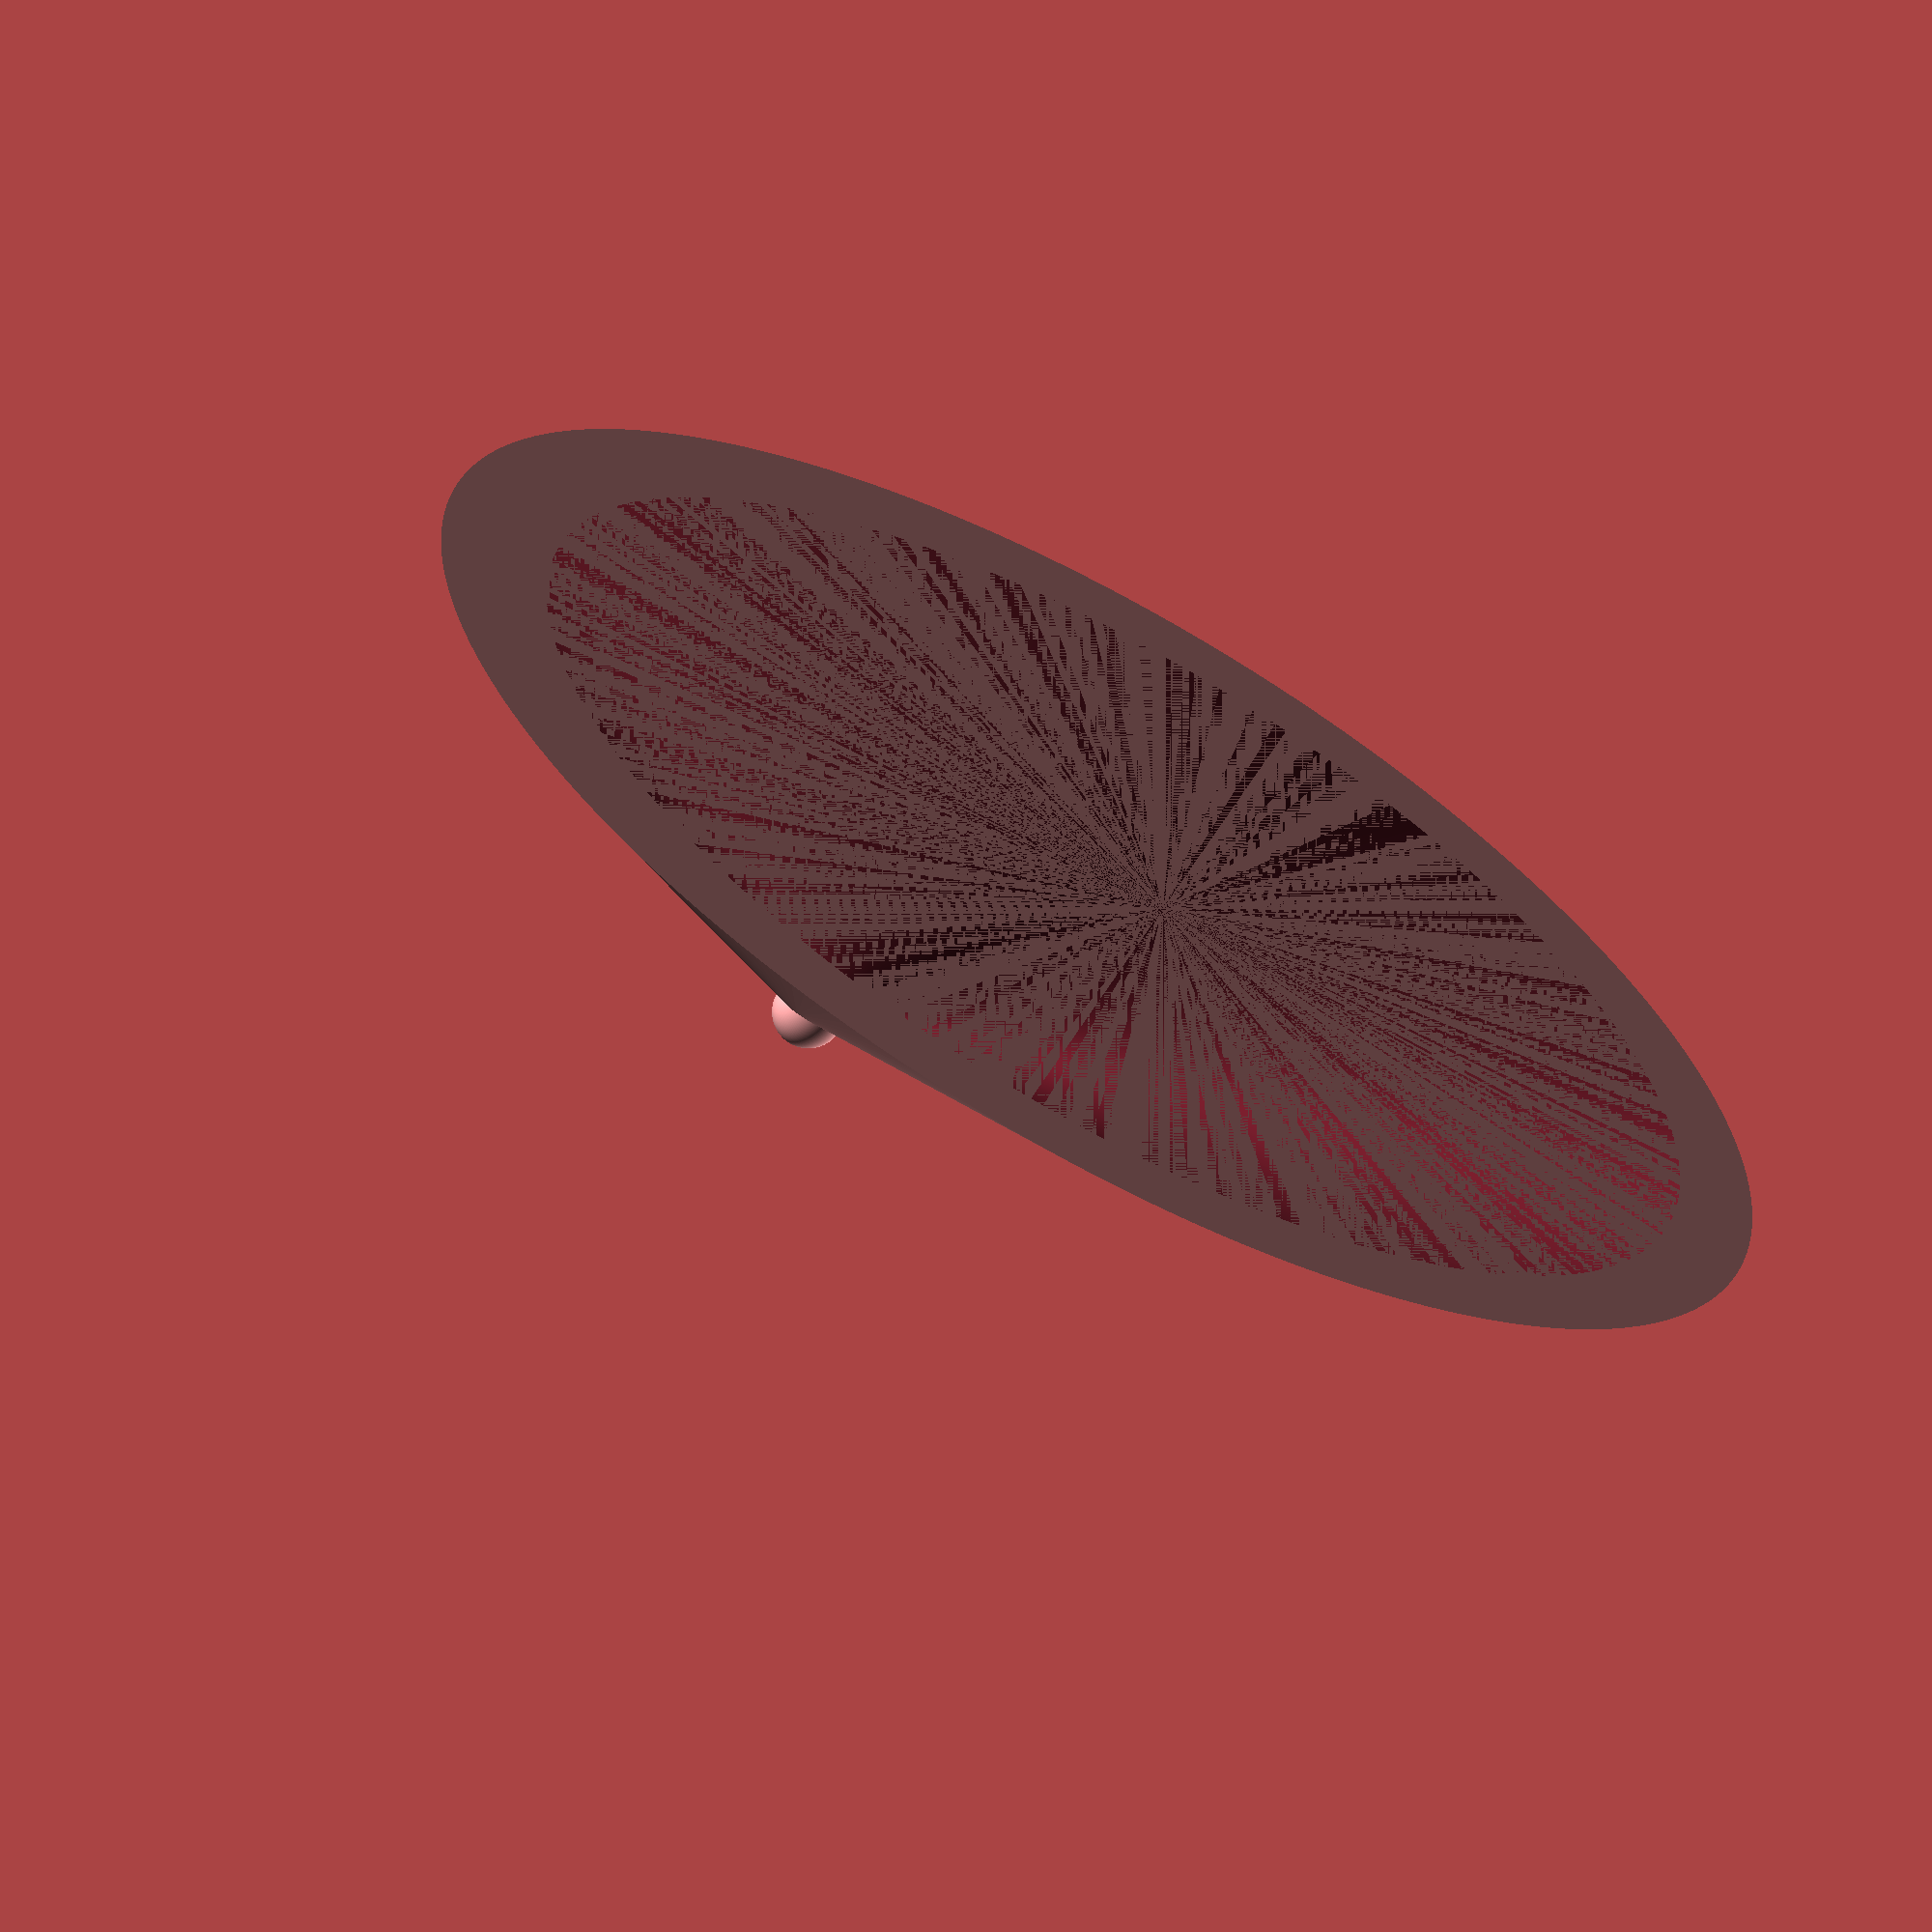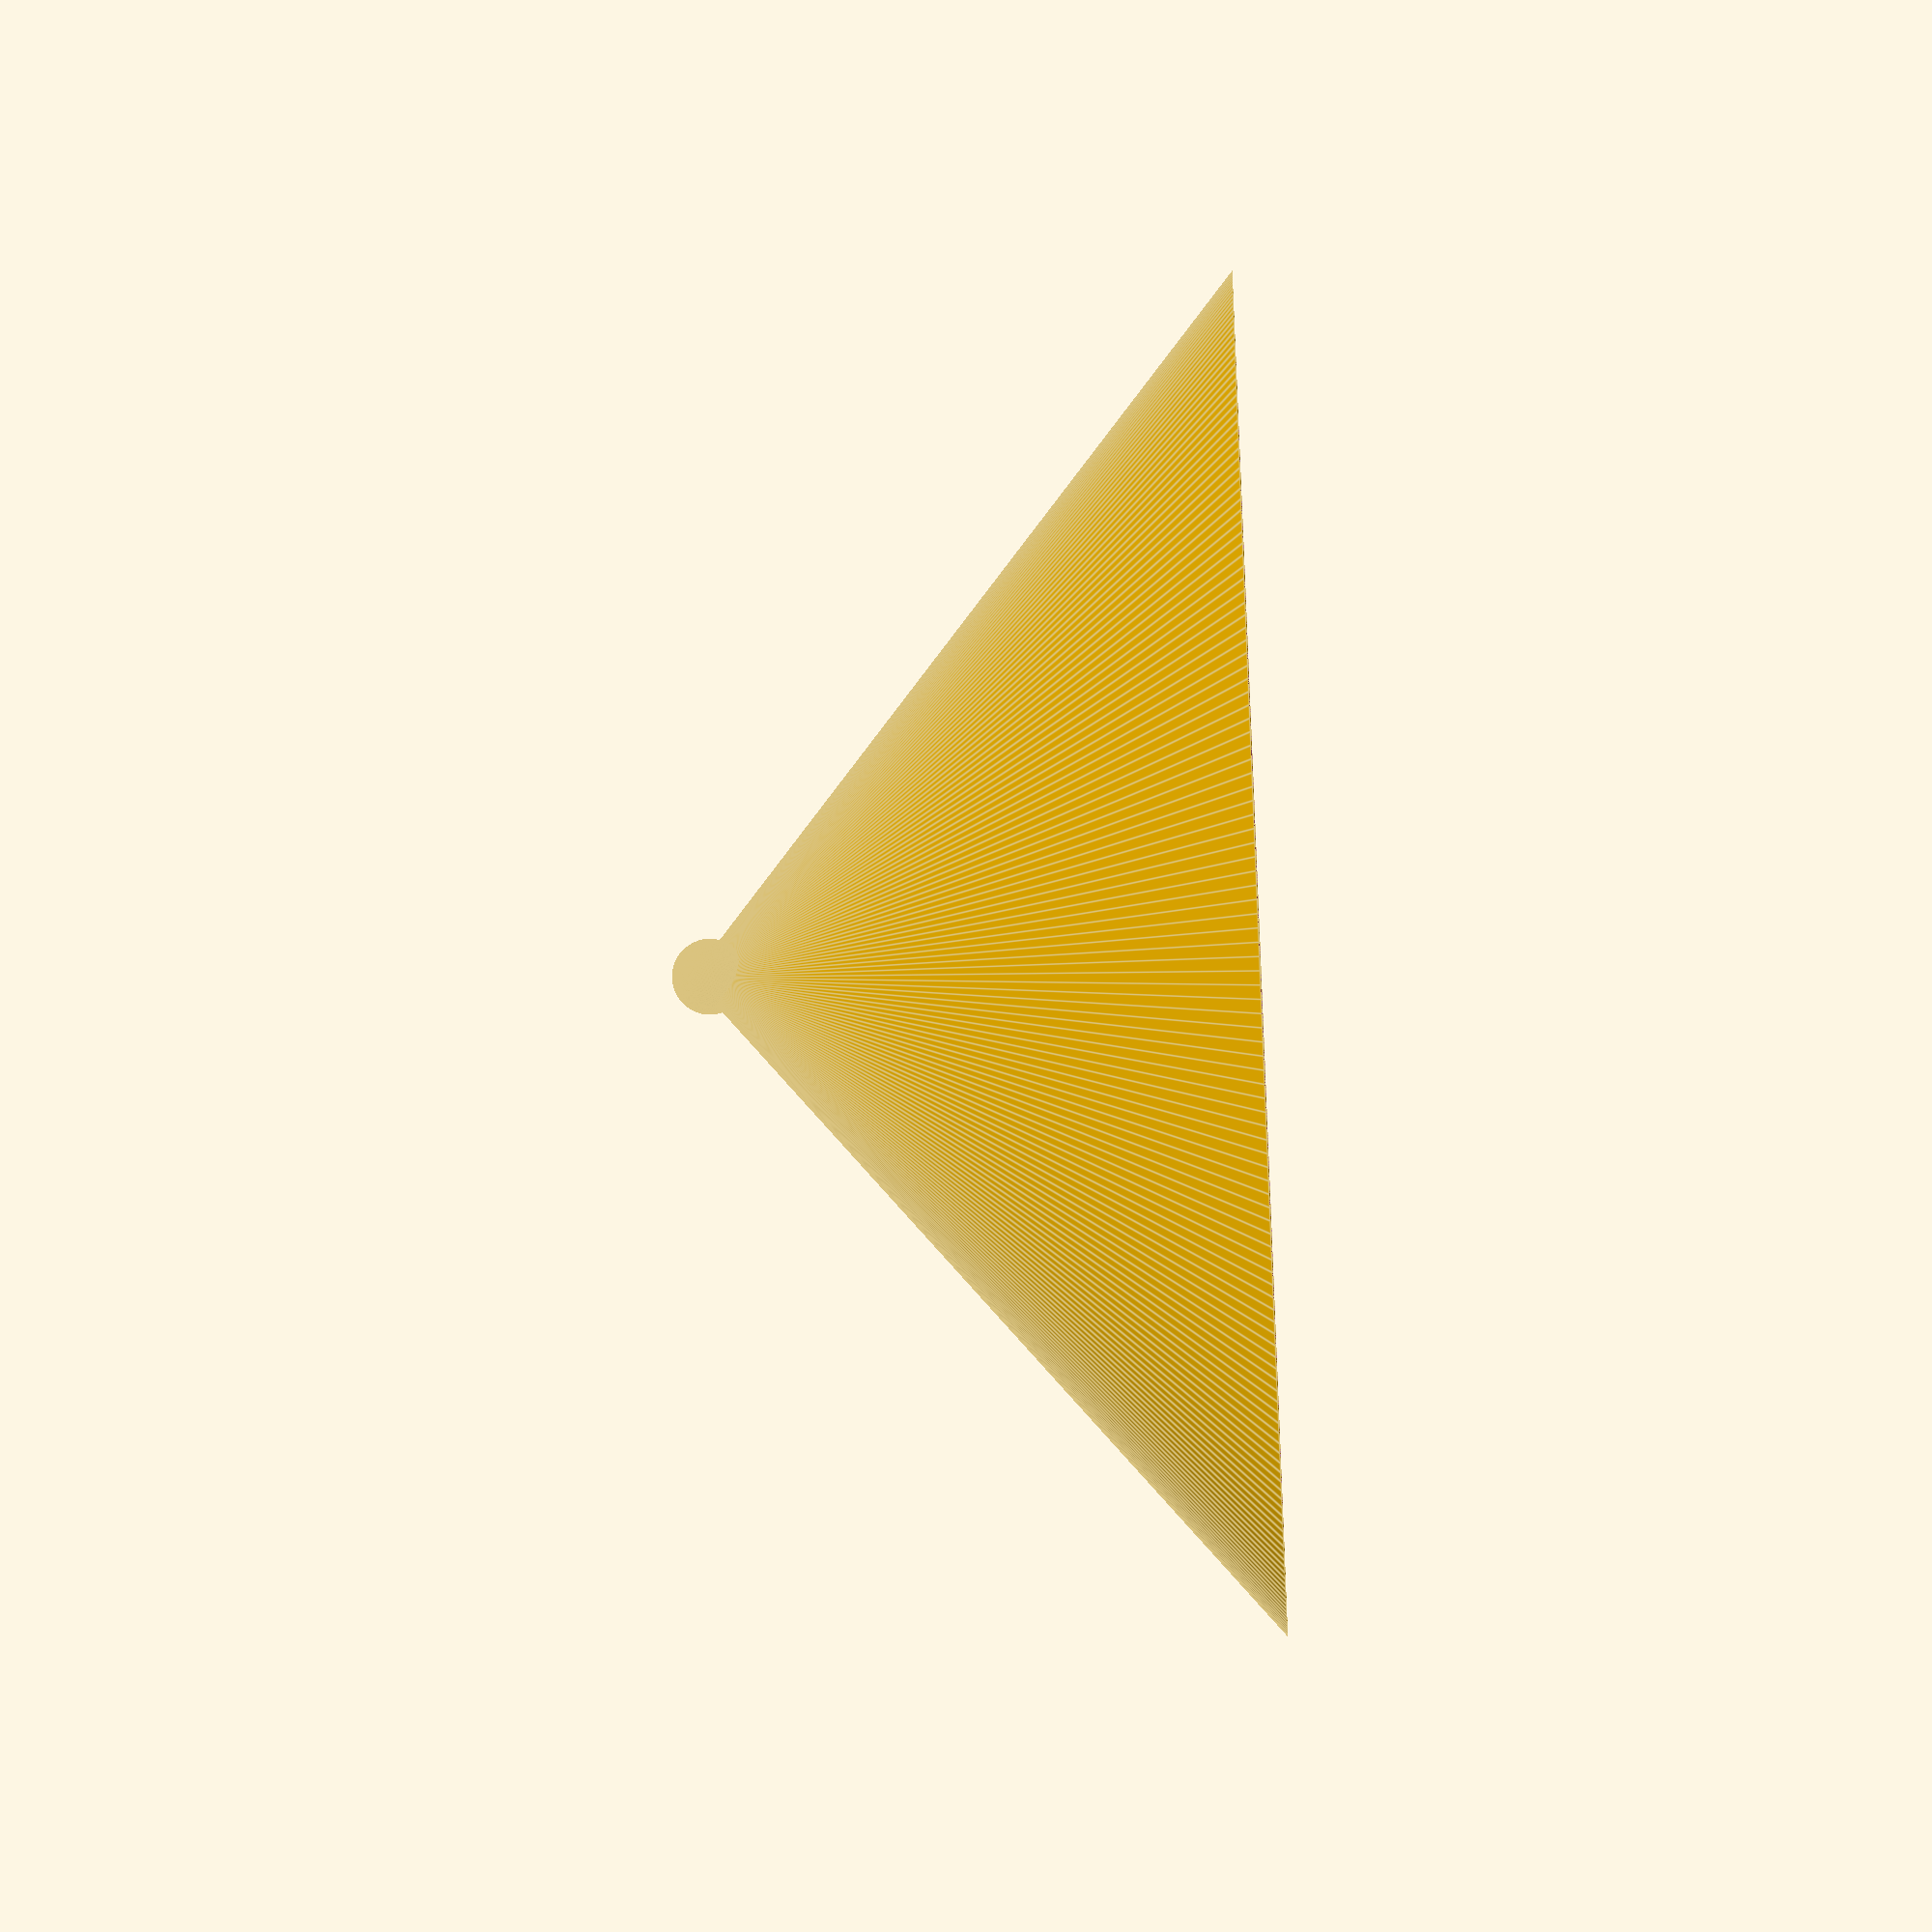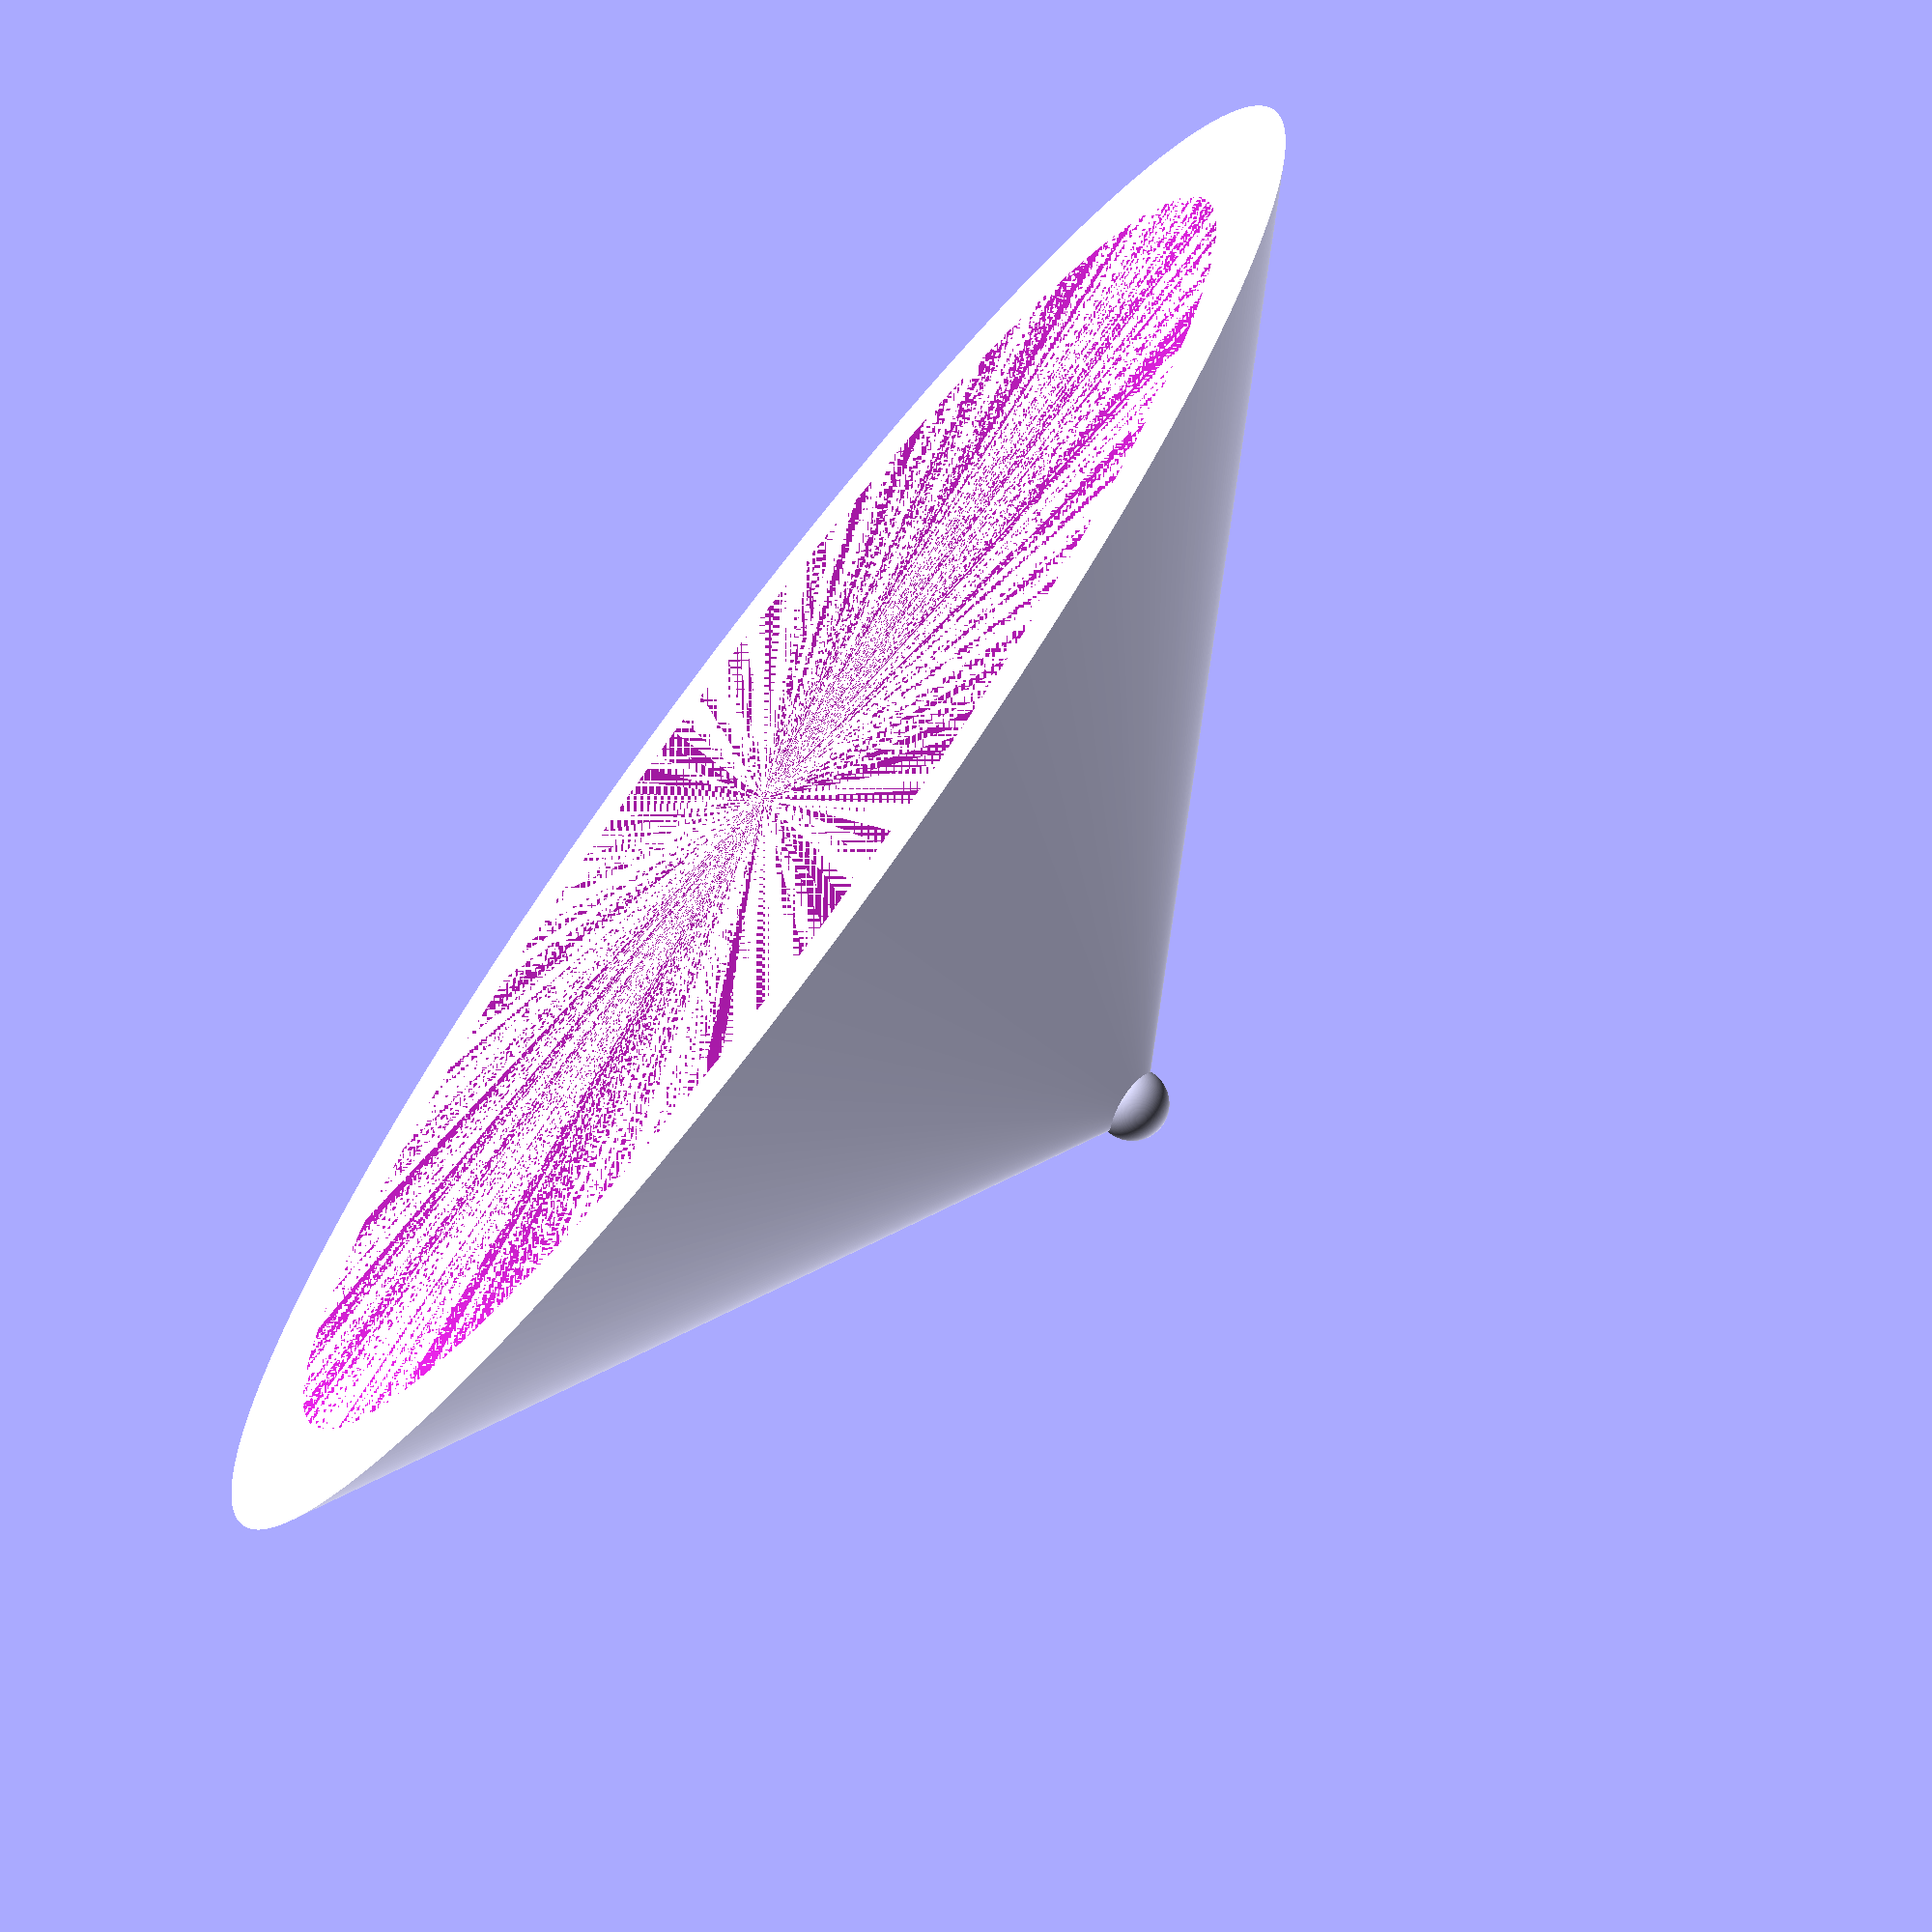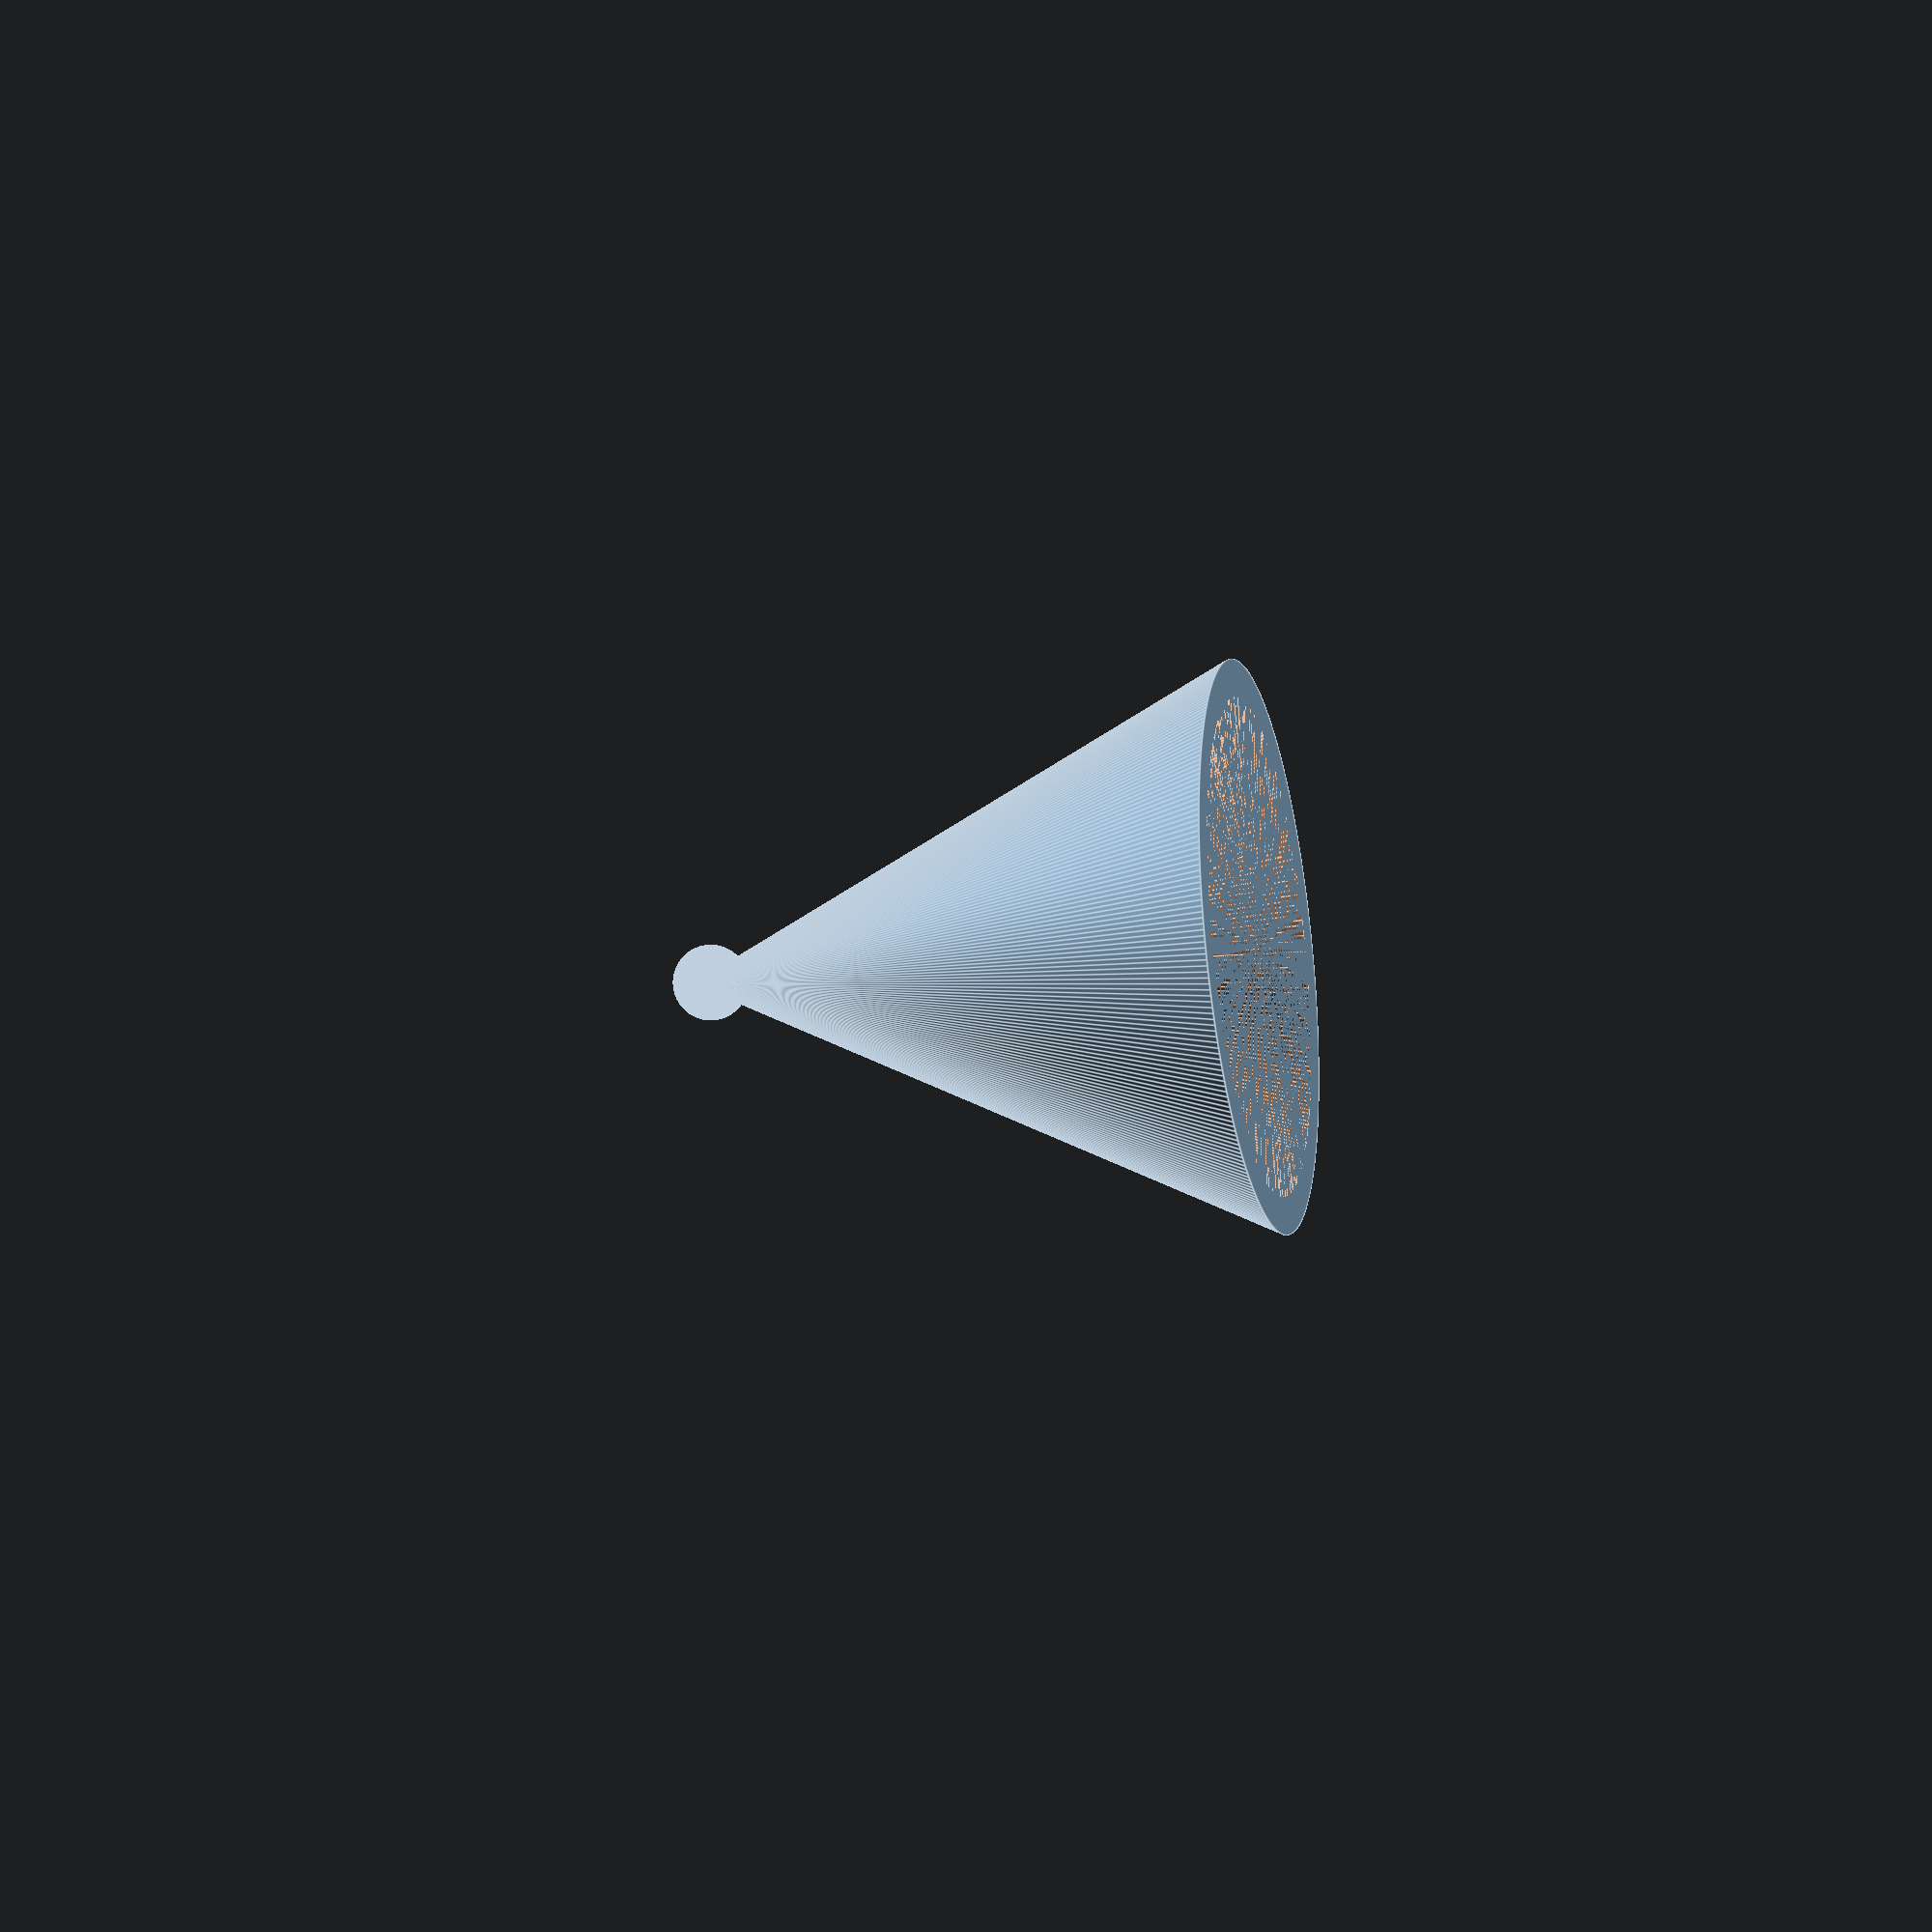
<openscad>
scale([3,1,1])
difference(){
cylinder(h=30,r1=15,r2=0,$fn=300);
    cylinder(h=27,r1=13,r2=0,$fn=300);
}
translate([0,0,29])
sphere(2,$fn=300);
</openscad>
<views>
elev=14.0 azim=165.4 roll=140.3 proj=p view=wireframe
elev=267.7 azim=138.2 roll=87.6 proj=o view=edges
elev=47.8 azim=39.7 roll=221.8 proj=p view=wireframe
elev=225.5 azim=221.8 roll=84.8 proj=o view=edges
</views>
